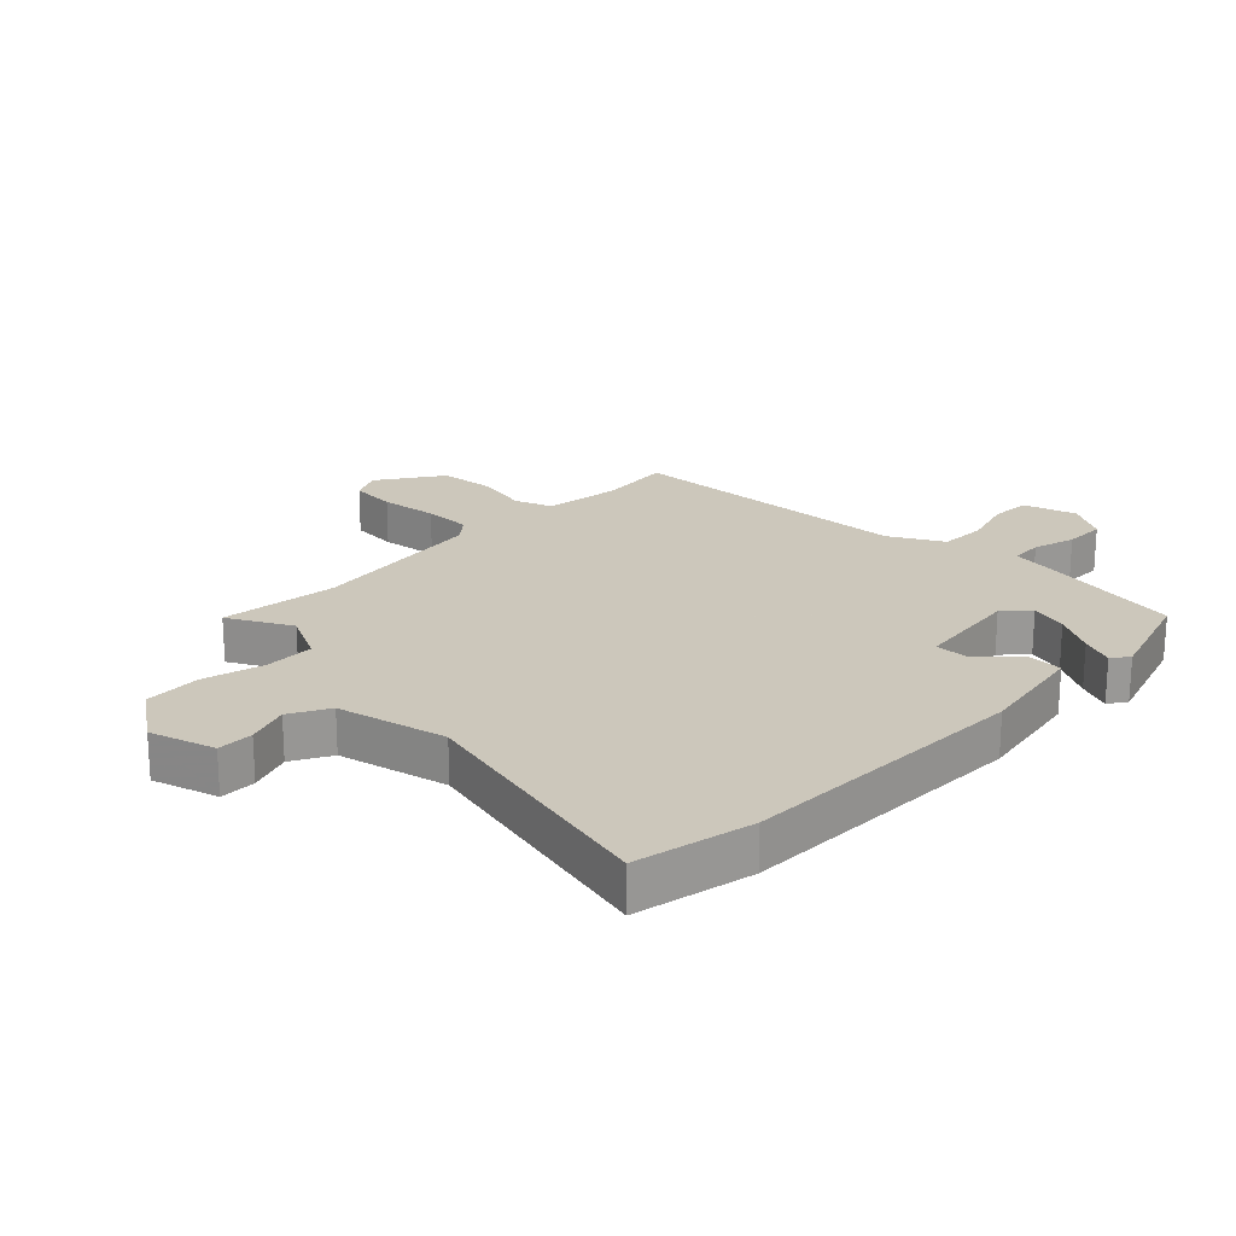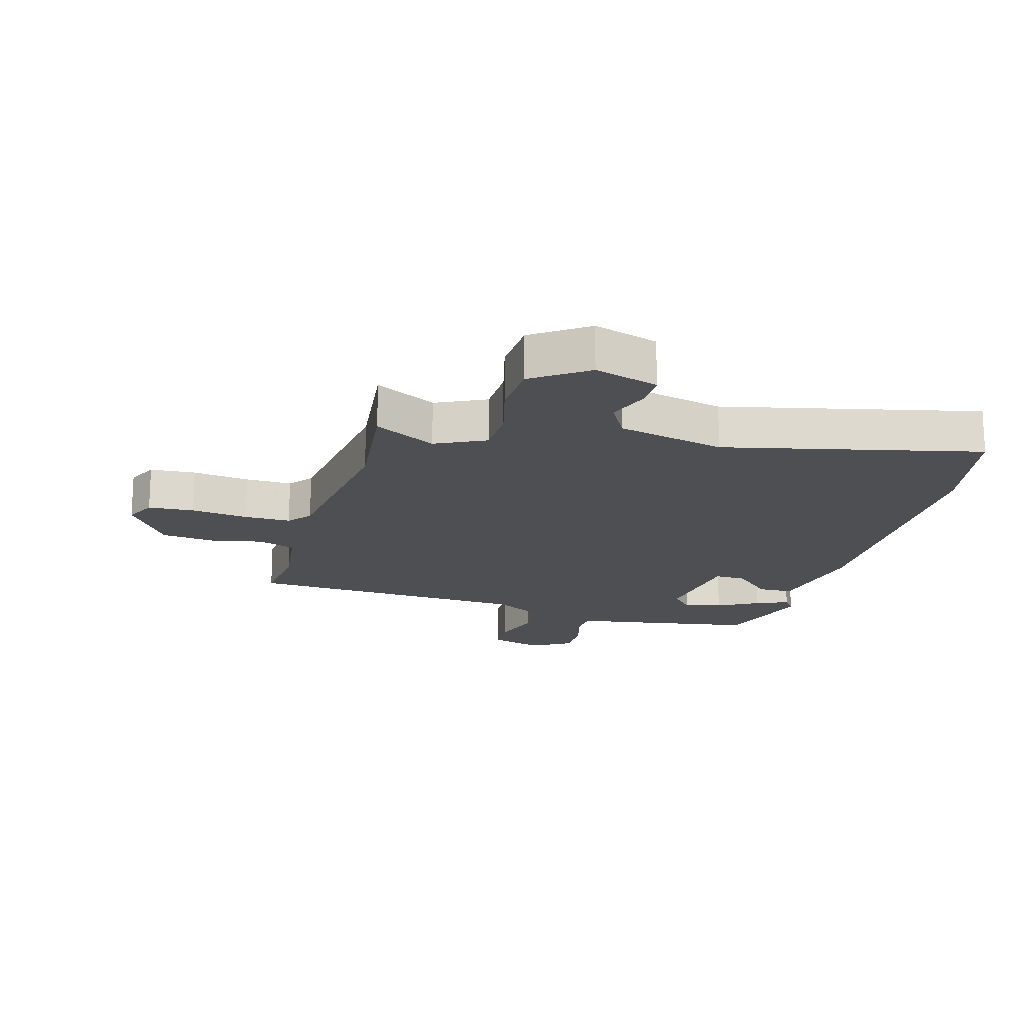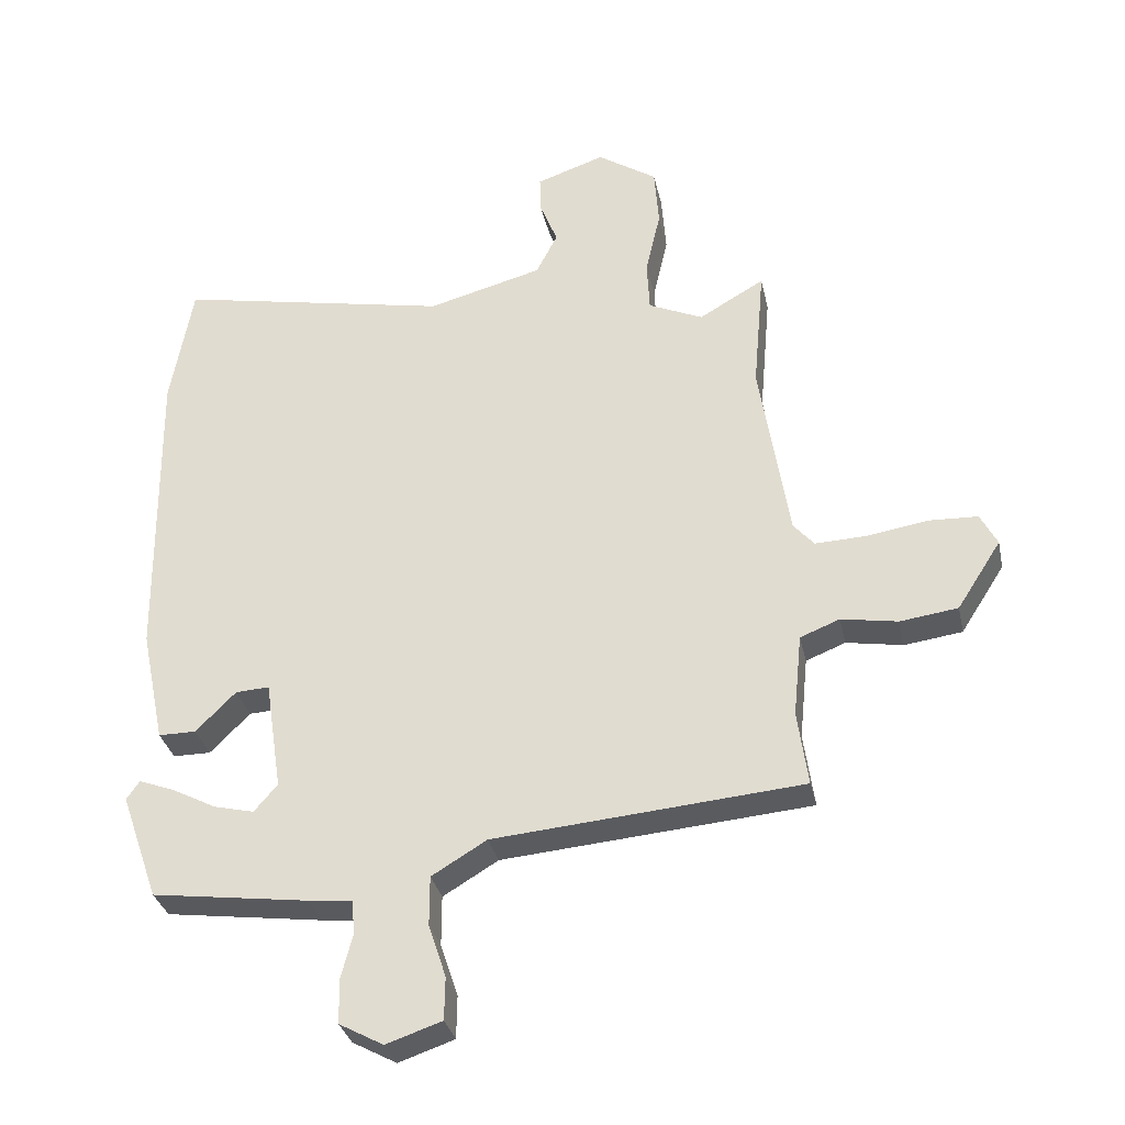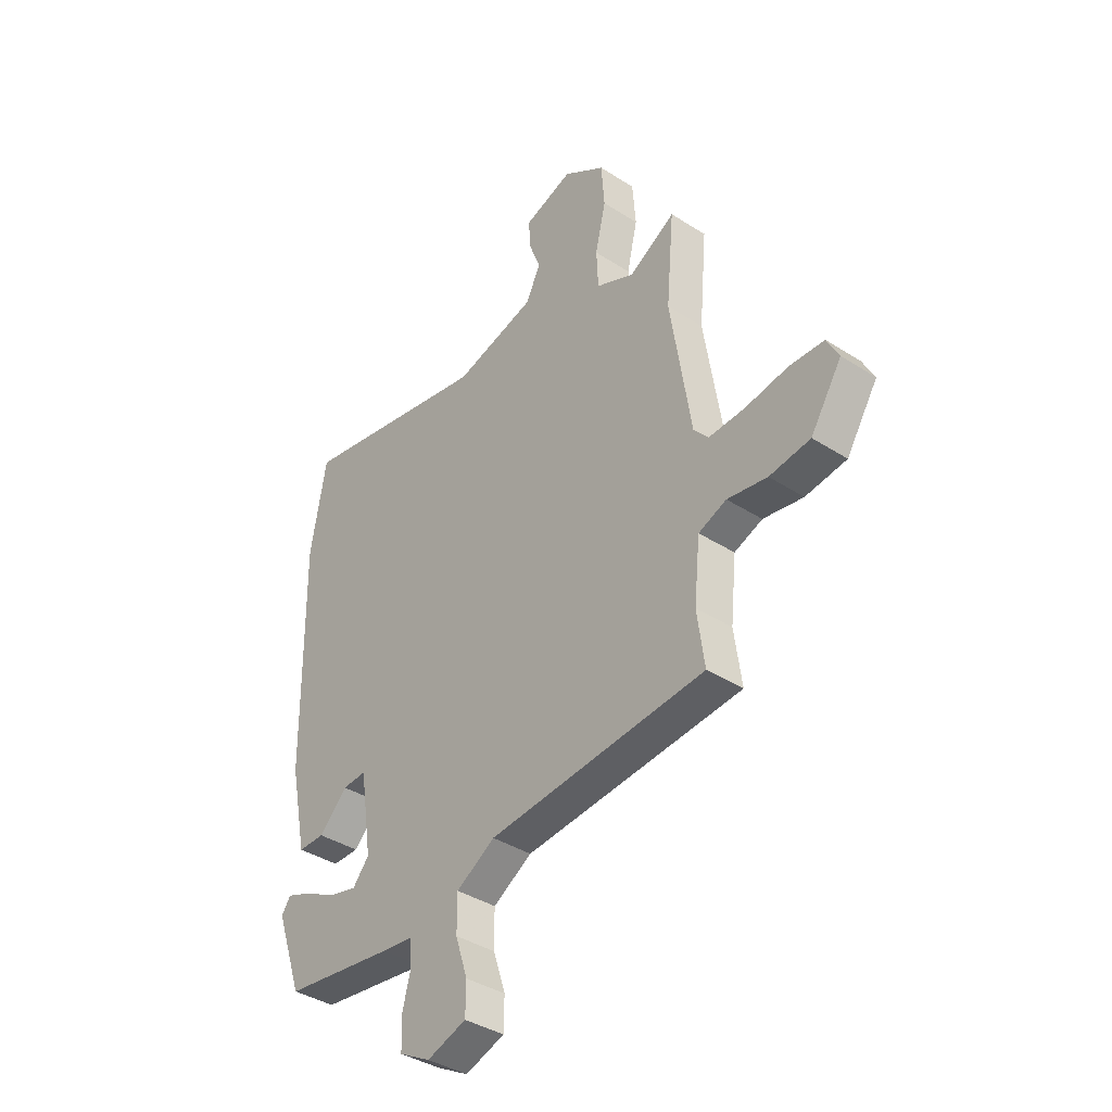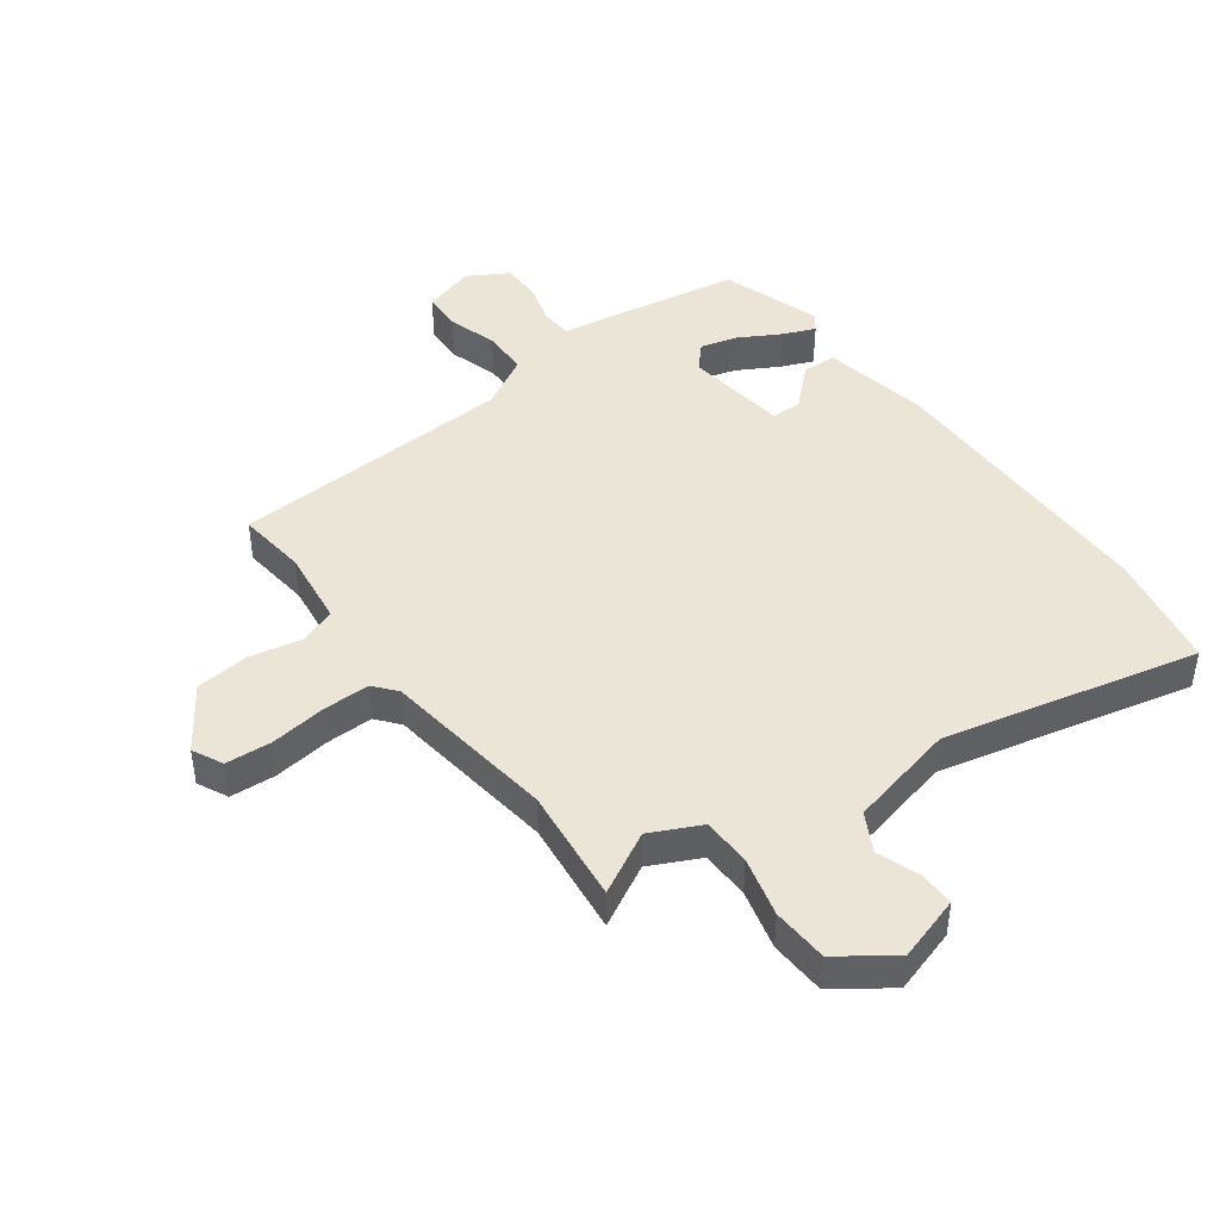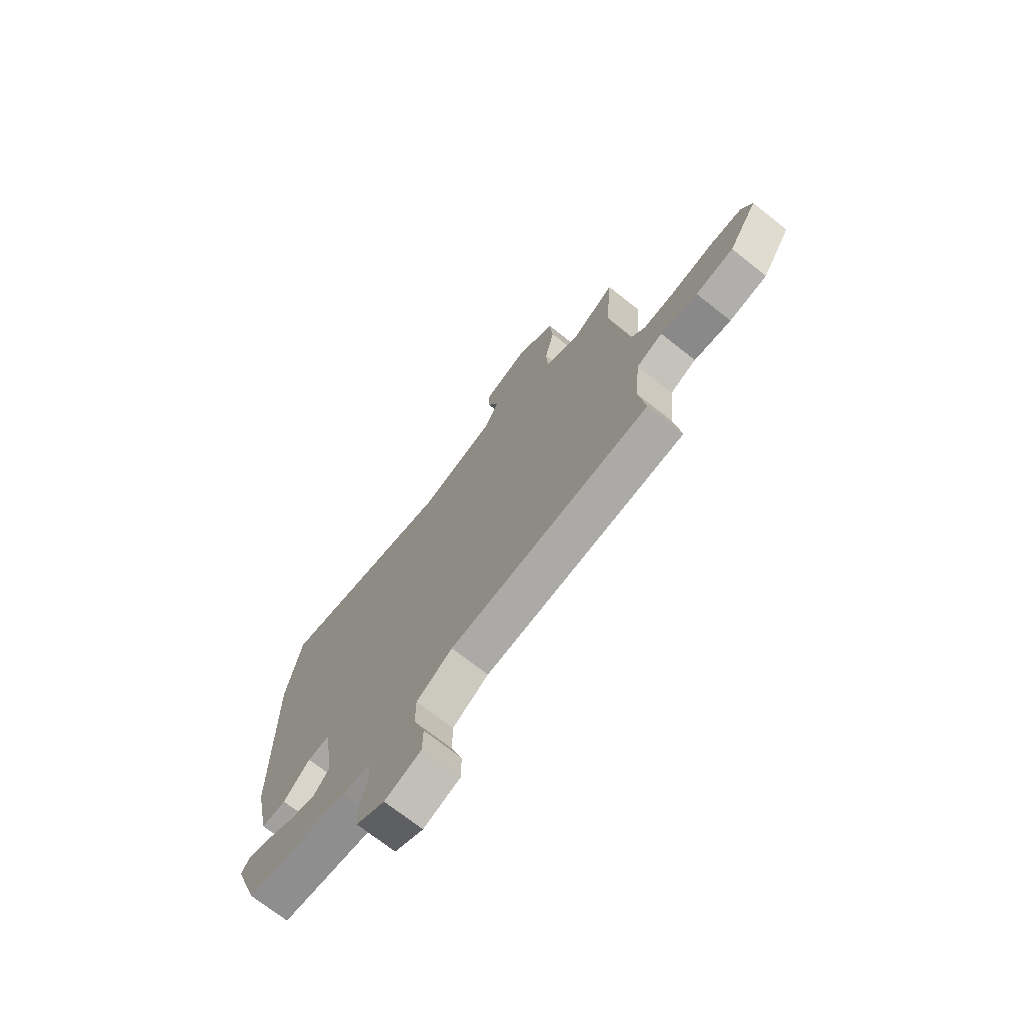
<metadata>
{"format":"obj","ext":"obj","renderer":"f3d","projection":"perspective","resolution":1024,"background":"white","views":[{"elev":21.7,"azim":46.1,"up":"+Y"},{"elev":-17.9,"azim":-14.2,"up":"+Y"},{"elev":-32.5,"azim":-167.9,"up":"+Z"},{"elev":-38.5,"azim":-129.1,"up":"+Z"},{"elev":44.0,"azim":-34.9,"up":"+Y"},{"elev":-71.9,"azim":-128.3,"up":"+Z"}]}
</metadata>
<code>
v -0.484 0.07 0.316
v -0.501 0.07 0.509
v -0.4 0.07 0.451
v -0.316 0.07 0.489
v -0.312 0.07 0.57
v -0.335 0.07 0.67
v -0.328 0.07 0.763
v -0.236 0.07 0.824
v -0.13 0.07 0.788
v -0.132 0.07 0.729
v -0.159 0.07 0.66
v -0.126 0.07 0.595
v 0.052 0.07 0.548
v 0.477 0.07 0.633
v 0.511 0.07 0.438
v 0.504 0.07 -0.044
v 0.467 0.07 -0.222
v 0.409 0.07 -0.222
v 0.347 0.07 -0.16
v 0.295 0.07 -0.157
v 0.269 0.07 -0.329
v 0.305 0.07 -0.371
v 0.367 0.07 -0.356
v 0.436 0.07 -0.32
v 0.491 0.07 -0.299
v 0.511 0.07 -0.328
v 0.453 0.07 -0.493
v 0.212 0.07 -0.526
v 0.143 0.07 -0.534
v 0.139 0.07 -0.586
v 0.157 0.07 -0.656
v 0.155 0.07 -0.723
v 0.087 0.07 -0.76
v 0.001 0.07 -0.731
v 0 0.07 -0.665
v 0.027 0.07 -0.583
v 0.027 0.07 -0.506
v -0.058 0.07 -0.455
v -0.533 0.07 -0.415
v -0.517 0.07 -0.299
v -0.53 0.07 -0.171
v -0.591 0.07 -0.147
v -0.678 0.07 -0.162
v -0.767 0.07 -0.15
v -0.835 0.07 -0.044
v -0.809 0.07 0.006
v -0.733 0.07 0.009
v -0.639 0.07 -0.006
v -0.561 0.07 -0.009
v -0.529 0.07 0.028
v -0.484 0 0.316
v -0.501 0 0.509
v -0.4 0 0.451
v -0.316 0 0.489
v -0.312 0 0.57
v -0.335 0 0.67
v -0.328 0 0.763
v -0.236 0 0.824
v -0.13 0 0.788
v -0.132 0 0.729
v -0.159 0 0.66
v -0.126 0 0.595
v 0.052 0 0.548
v 0.477 0 0.633
v 0.511 0 0.438
v 0.504 0 -0.044
v 0.467 0 -0.222
v 0.409 0 -0.222
v 0.347 0 -0.16
v 0.295 0 -0.157
v 0.269 0 -0.329
v 0.305 0 -0.371
v 0.367 0 -0.356
v 0.436 0 -0.32
v 0.491 0 -0.299
v 0.511 0 -0.328
v 0.453 0 -0.493
v 0.212 0 -0.526
v 0.143 0 -0.534
v 0.139 0 -0.586
v 0.157 0 -0.656
v 0.155 0 -0.723
v 0.087 0 -0.76
v 0.001 0 -0.731
v 0 0 -0.665
v 0.027 0 -0.583
v 0.027 0 -0.506
v -0.058 0 -0.455
v -0.533 0 -0.415
v -0.517 0 -0.299
v -0.53 0 -0.171
v -0.591 0 -0.147
v -0.678 0 -0.162
v -0.767 0 -0.15
v -0.835 0 -0.044
v -0.809 0 0.006
v -0.733 0 0.009
v -0.639 0 -0.006
v -0.561 0 -0.009
v -0.529 0 0.028
f 46 47 48
f 45 46 48
f 44 45 48
f 43 44 48
f 42 43 48
f 41 42 48 49
f 38 39 40
f 38 40 41
f 41 49 50
f 38 41 50
f 37 38 50
f 34 35 36
f 33 34 36
f 32 33 36
f 31 32 36
f 30 31 36
f 29 30 36 37
f 27 28 29
f 26 27 29
f 25 26 29
f 24 25 29
f 23 24 29
f 22 23 29 37
f 17 18 19
f 16 17 19
f 15 16 19
f 14 15 19
f 13 14 19
f 12 13 19 20
f 9 10 11
f 8 9 11
f 7 8 11
f 6 7 11
f 5 6 11
f 4 5 11 12
f 1 2 3
f 50 1 3
f 37 50 3
f 22 37 3
f 21 22 3
f 4 12 20 21
f 3 4 21
f 98 97 96
f 98 96 95
f 98 95 94
f 98 94 93
f 98 93 92
f 99 98 92 91
f 90 89 88
f 91 90 88
f 100 99 91
f 100 91 88
f 100 88 87
f 86 85 84
f 86 84 83
f 86 83 82
f 86 82 81
f 86 81 80
f 87 86 80 79
f 79 78 77
f 79 77 76
f 79 76 75
f 79 75 74
f 79 74 73
f 87 79 73 72
f 69 68 67
f 69 67 66
f 69 66 65
f 69 65 64
f 69 64 63
f 70 69 63 62
f 61 60 59
f 61 59 58
f 61 58 57
f 61 57 56
f 61 56 55
f 62 61 55 54
f 53 52 51
f 53 51 100
f 53 100 87
f 53 87 72
f 53 72 71
f 71 70 62 54
f 71 54 53
f 1 51 52 2
f 2 52 53 3
f 3 53 54 4
f 4 54 55 5
f 5 55 56 6
f 6 56 57 7
f 7 57 58 8
f 8 58 59 9
f 9 59 60 10
f 10 60 61 11
f 11 61 62 12
f 12 62 63 13
f 13 63 64 14
f 14 64 65 15
f 15 65 66 16
f 16 66 67 17
f 17 67 68 18
f 18 68 69 19
f 19 69 70 20
f 20 70 71 21
f 21 71 72 22
f 22 72 73 23
f 23 73 74 24
f 24 74 75 25
f 25 75 76 26
f 26 76 77 27
f 27 77 78 28
f 28 78 79 29
f 29 79 80 30
f 30 80 81 31
f 31 81 82 32
f 32 82 83 33
f 33 83 84 34
f 34 84 85 35
f 35 85 86 36
f 36 86 87 37
f 37 87 88 38
f 38 88 89 39
f 39 89 90 40
f 40 90 91 41
f 41 91 92 42
f 42 92 93 43
f 43 93 94 44
f 44 94 95 45
f 45 95 96 46
f 46 96 97 47
f 47 97 98 48
f 48 98 99 49
f 49 99 100 50
f 50 100 51 1

</code>
